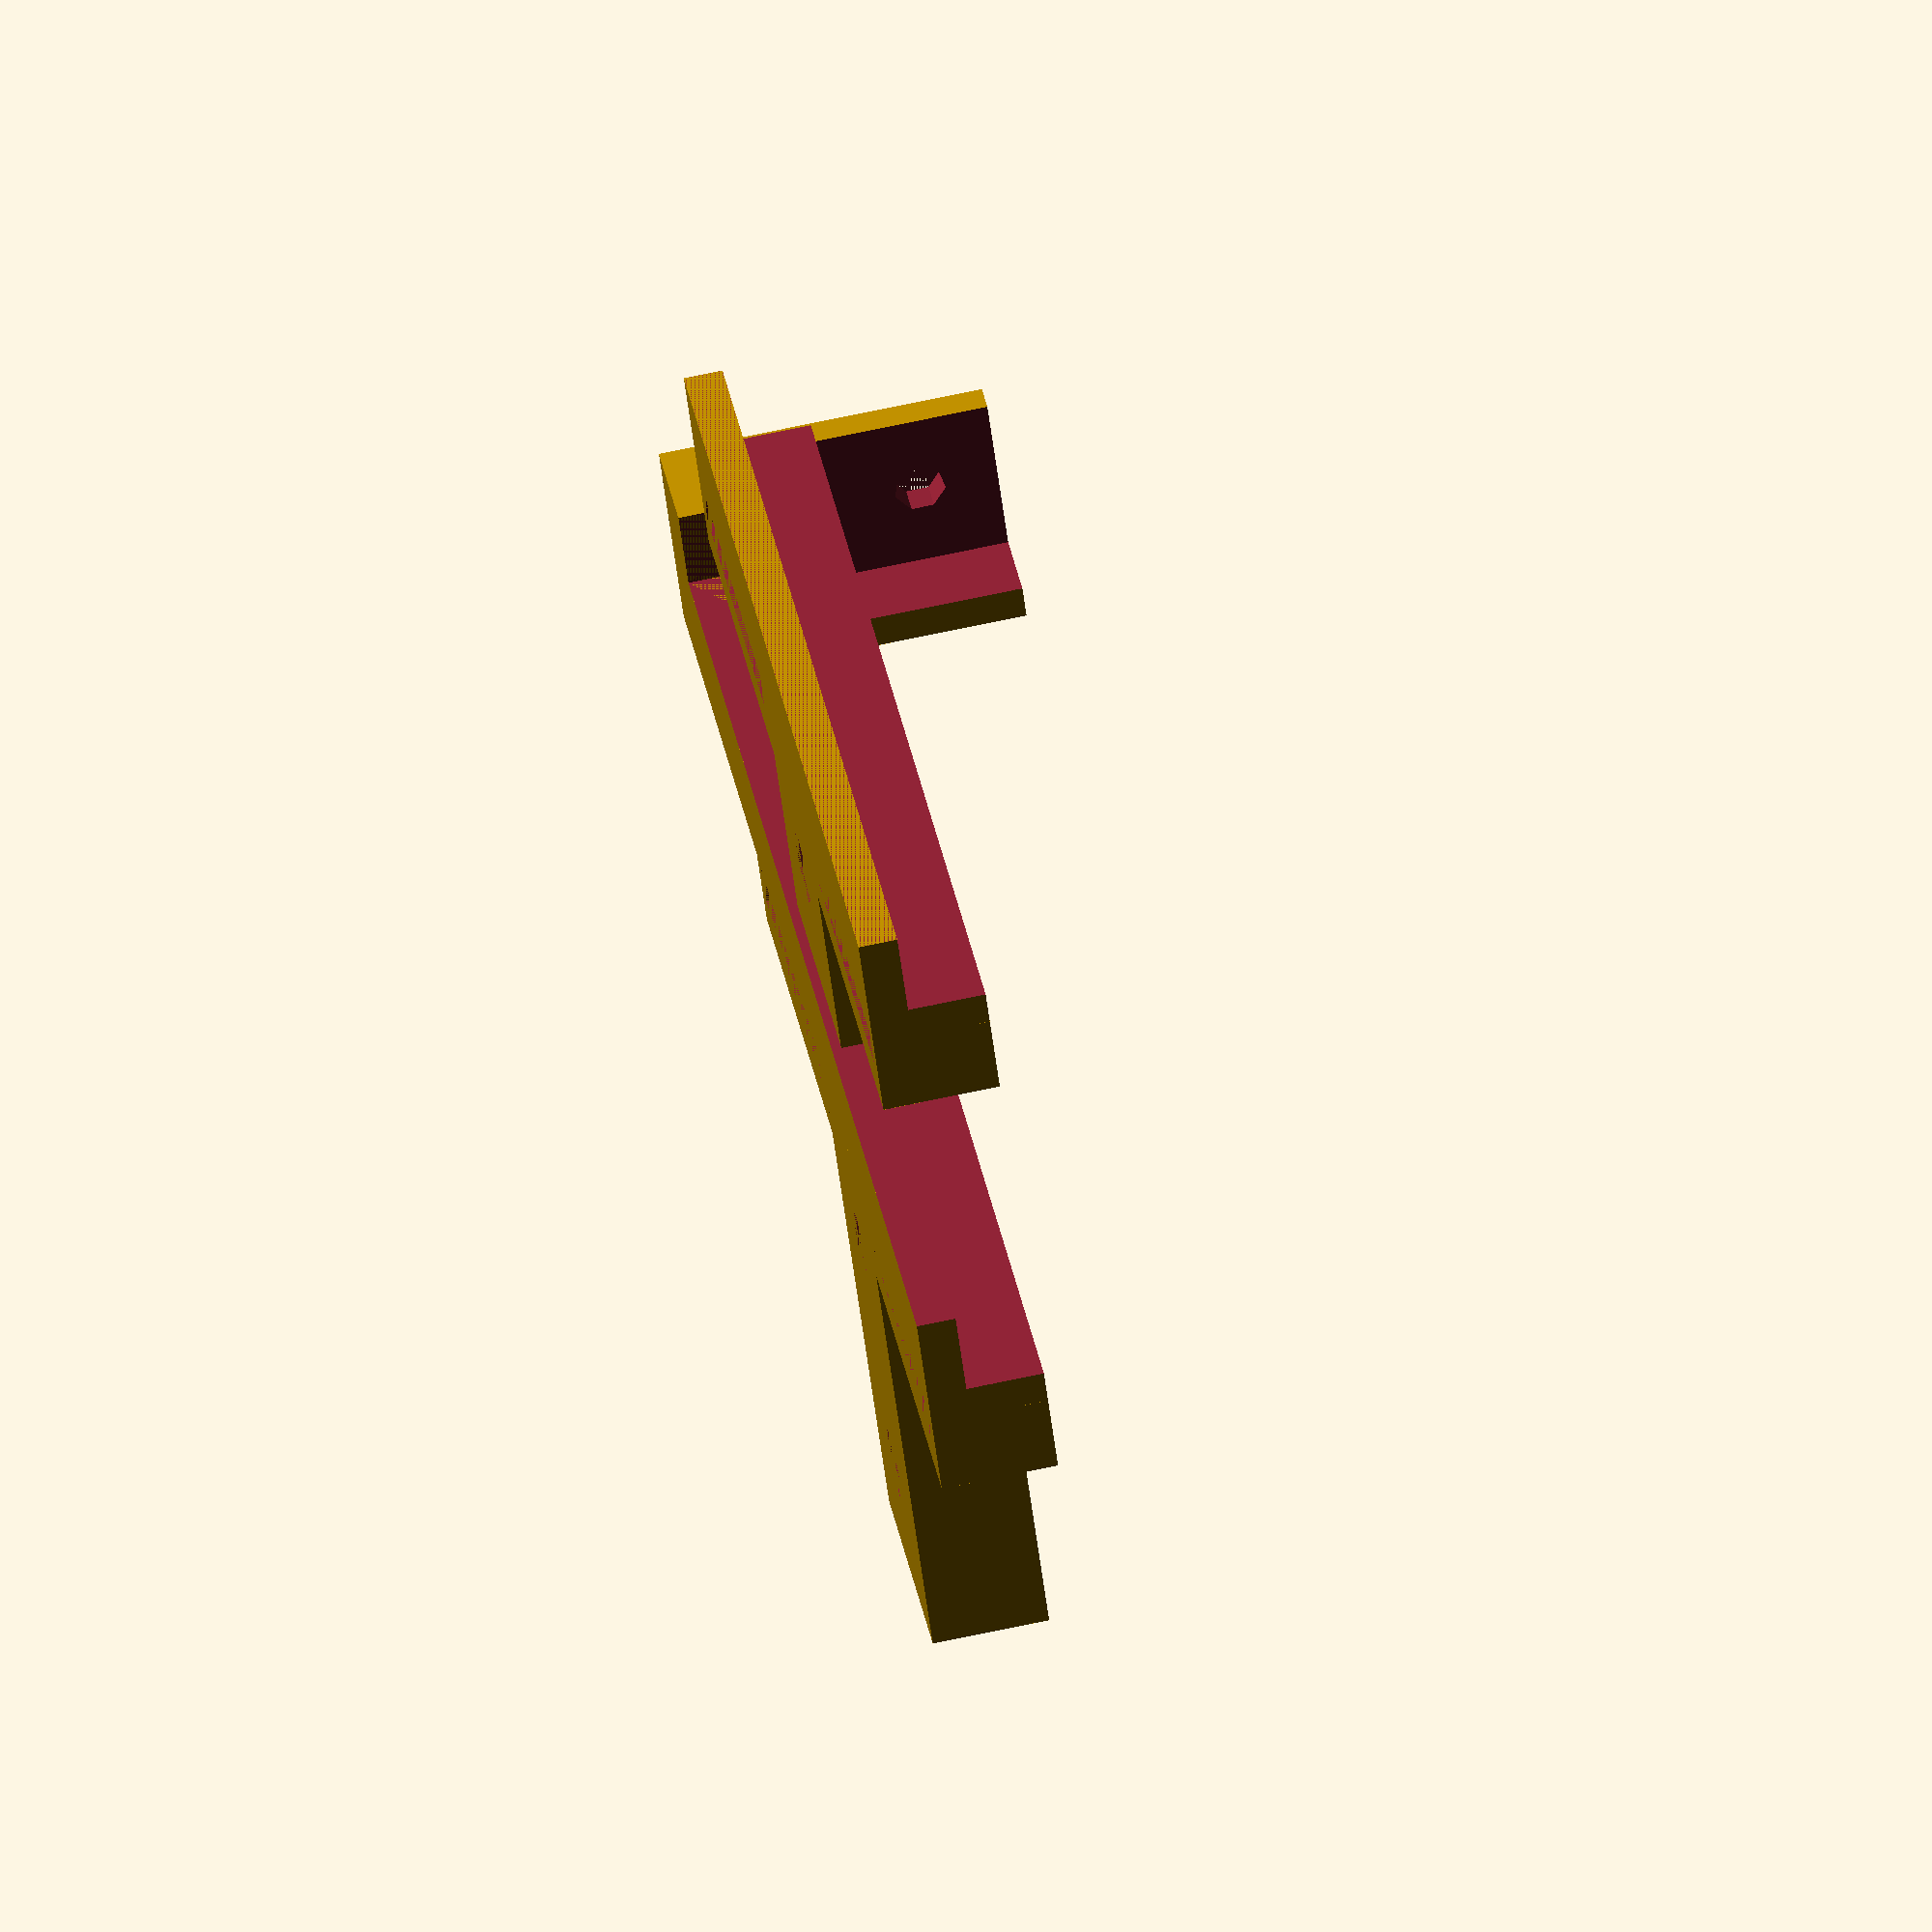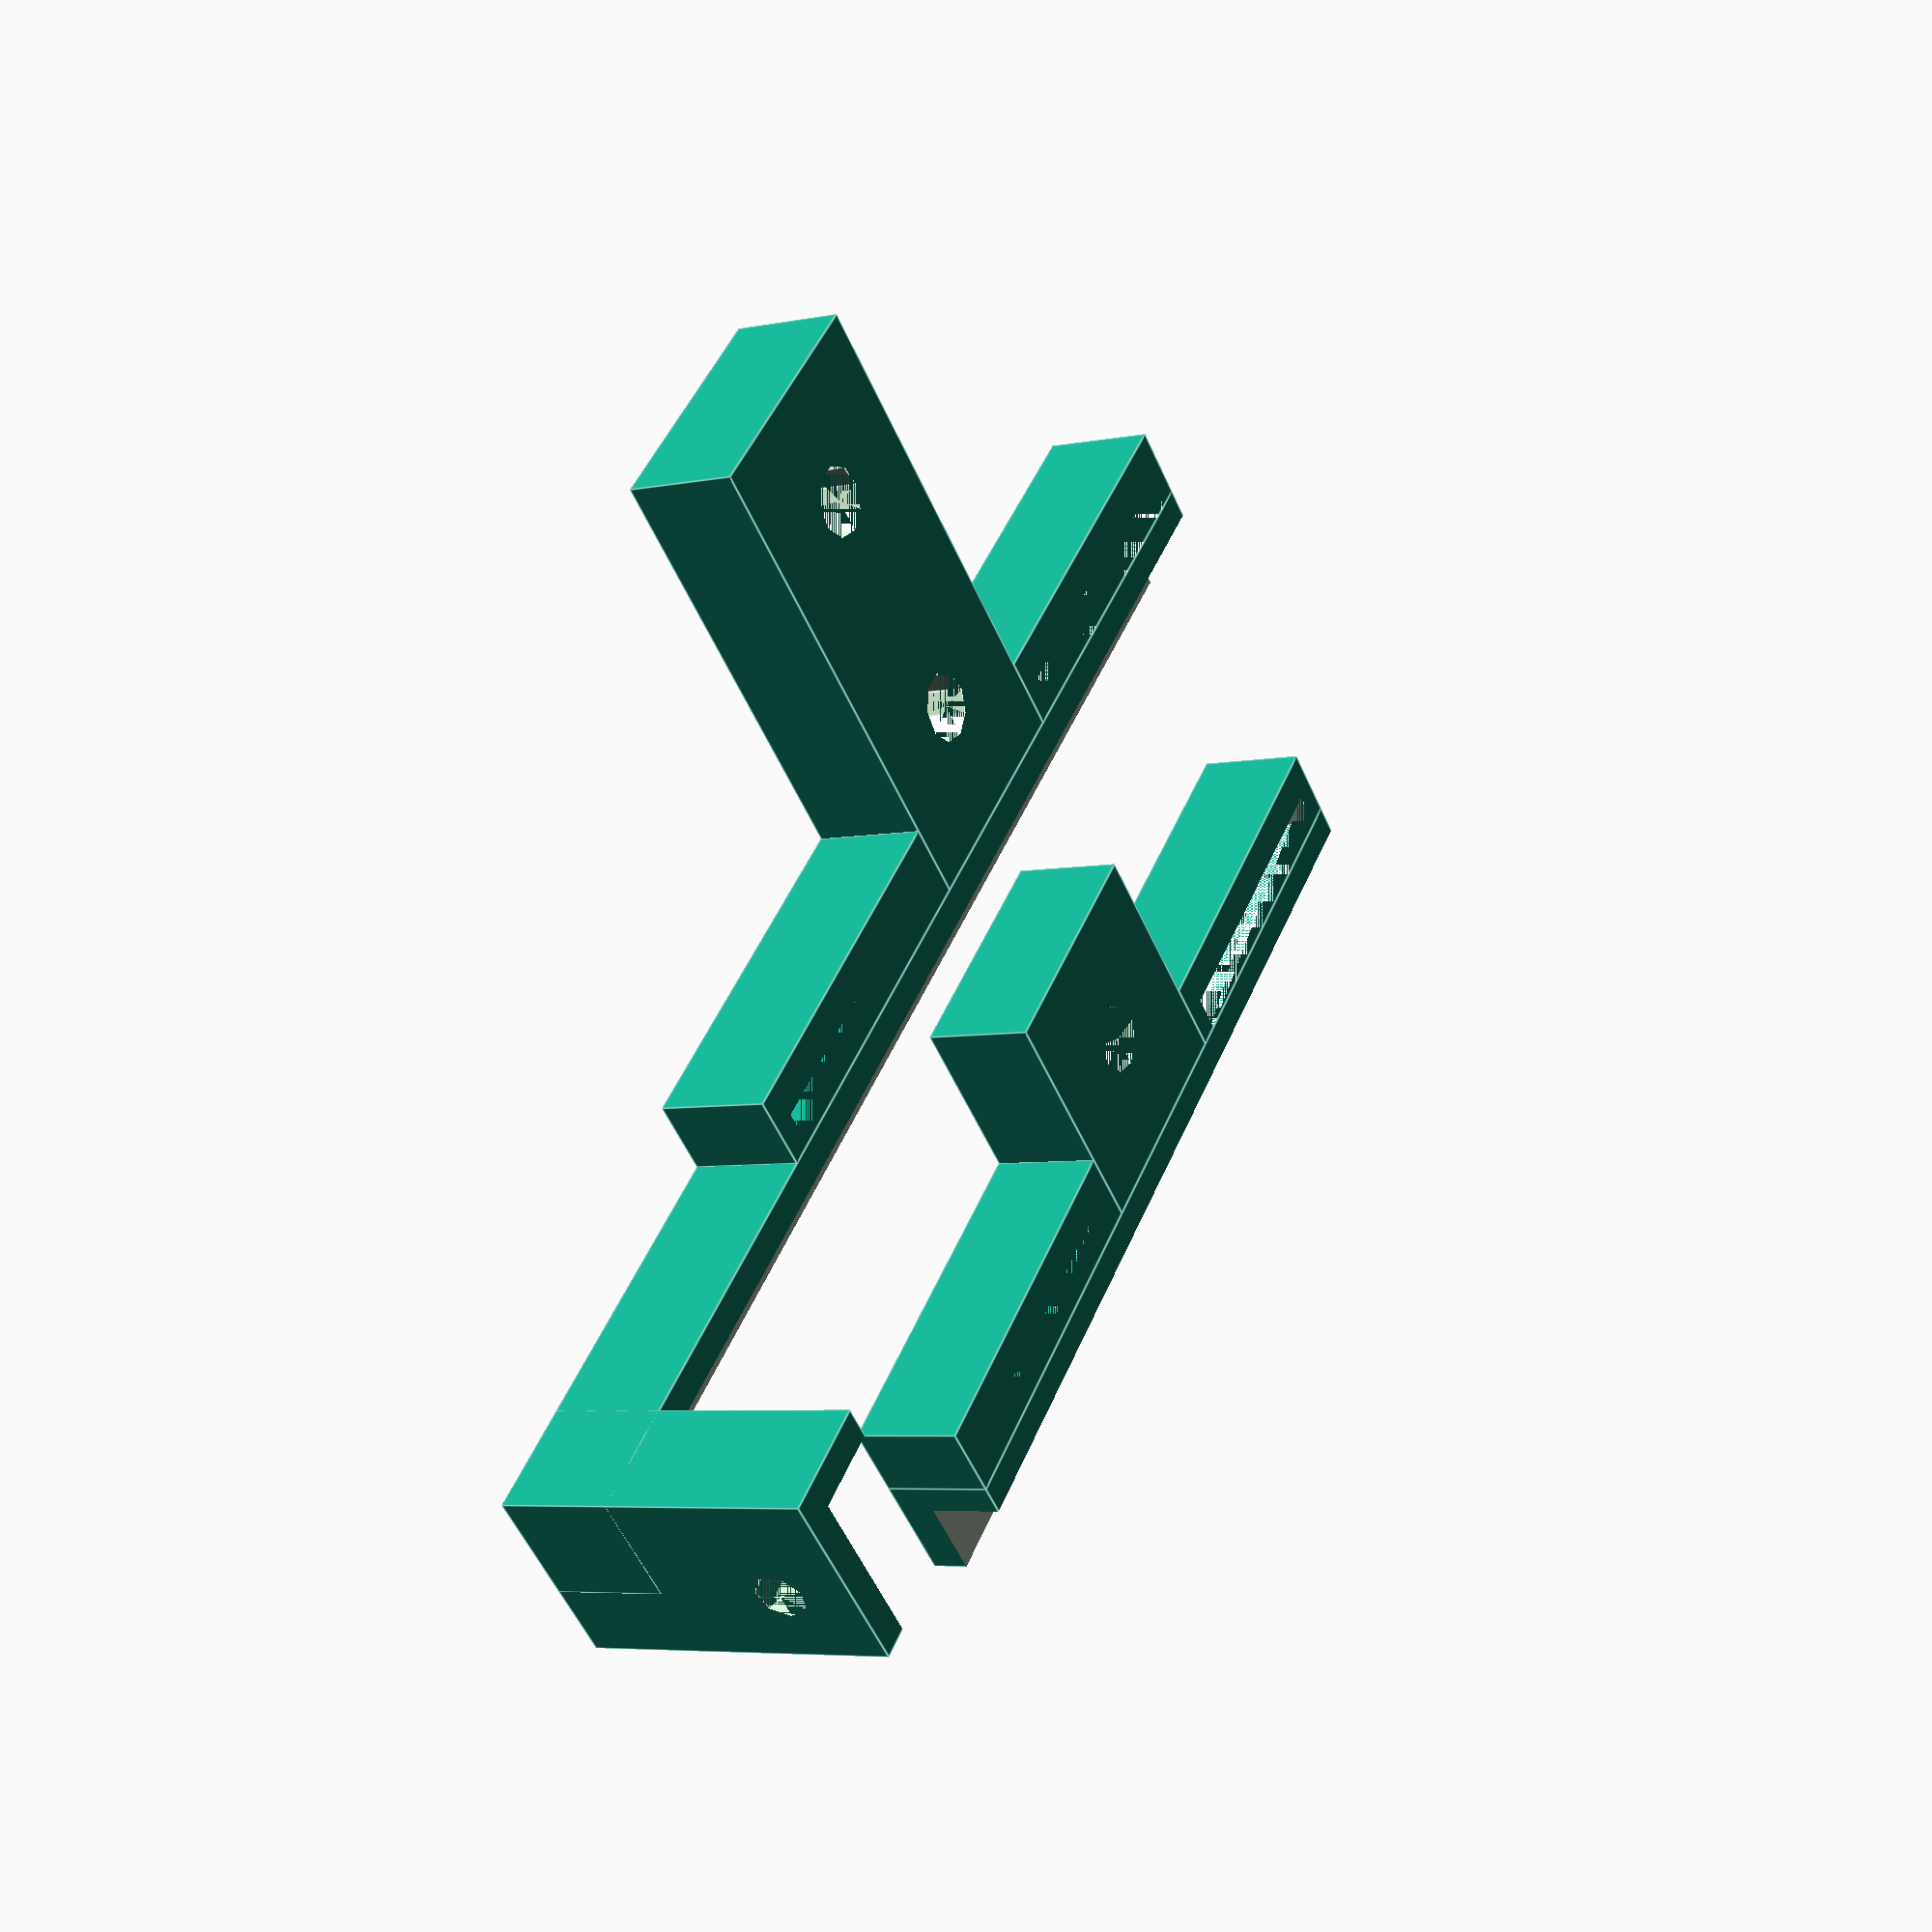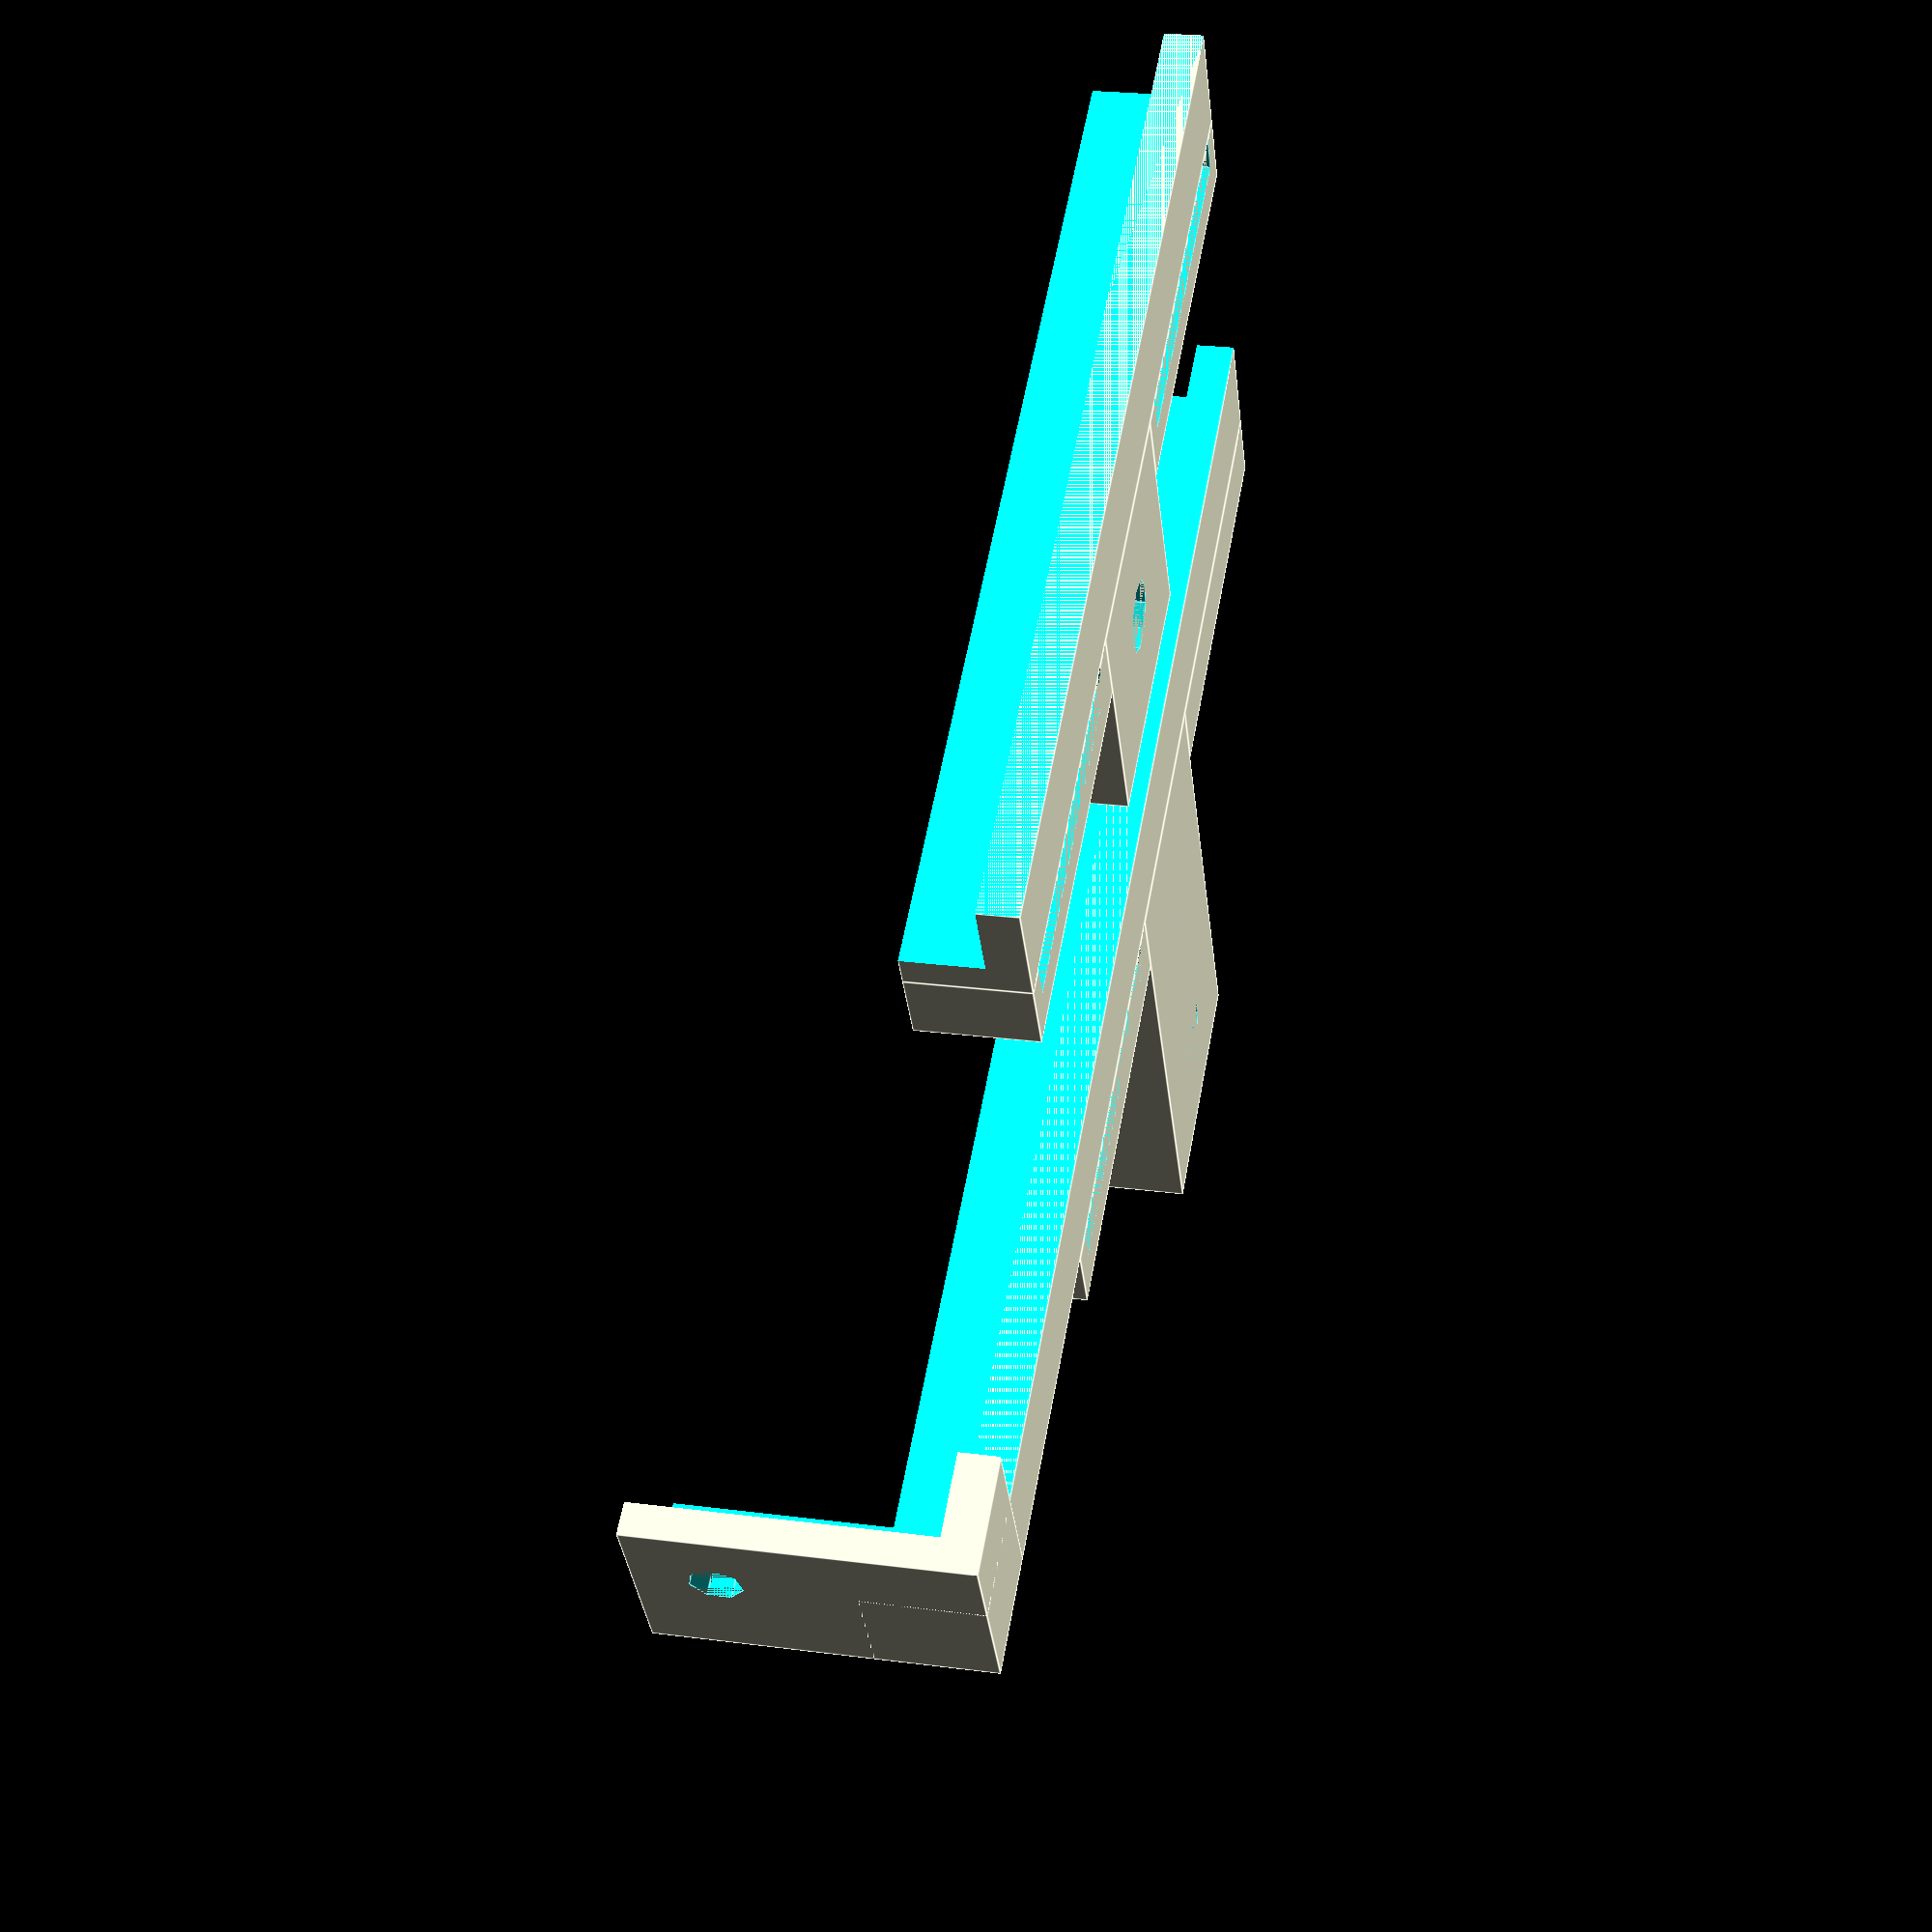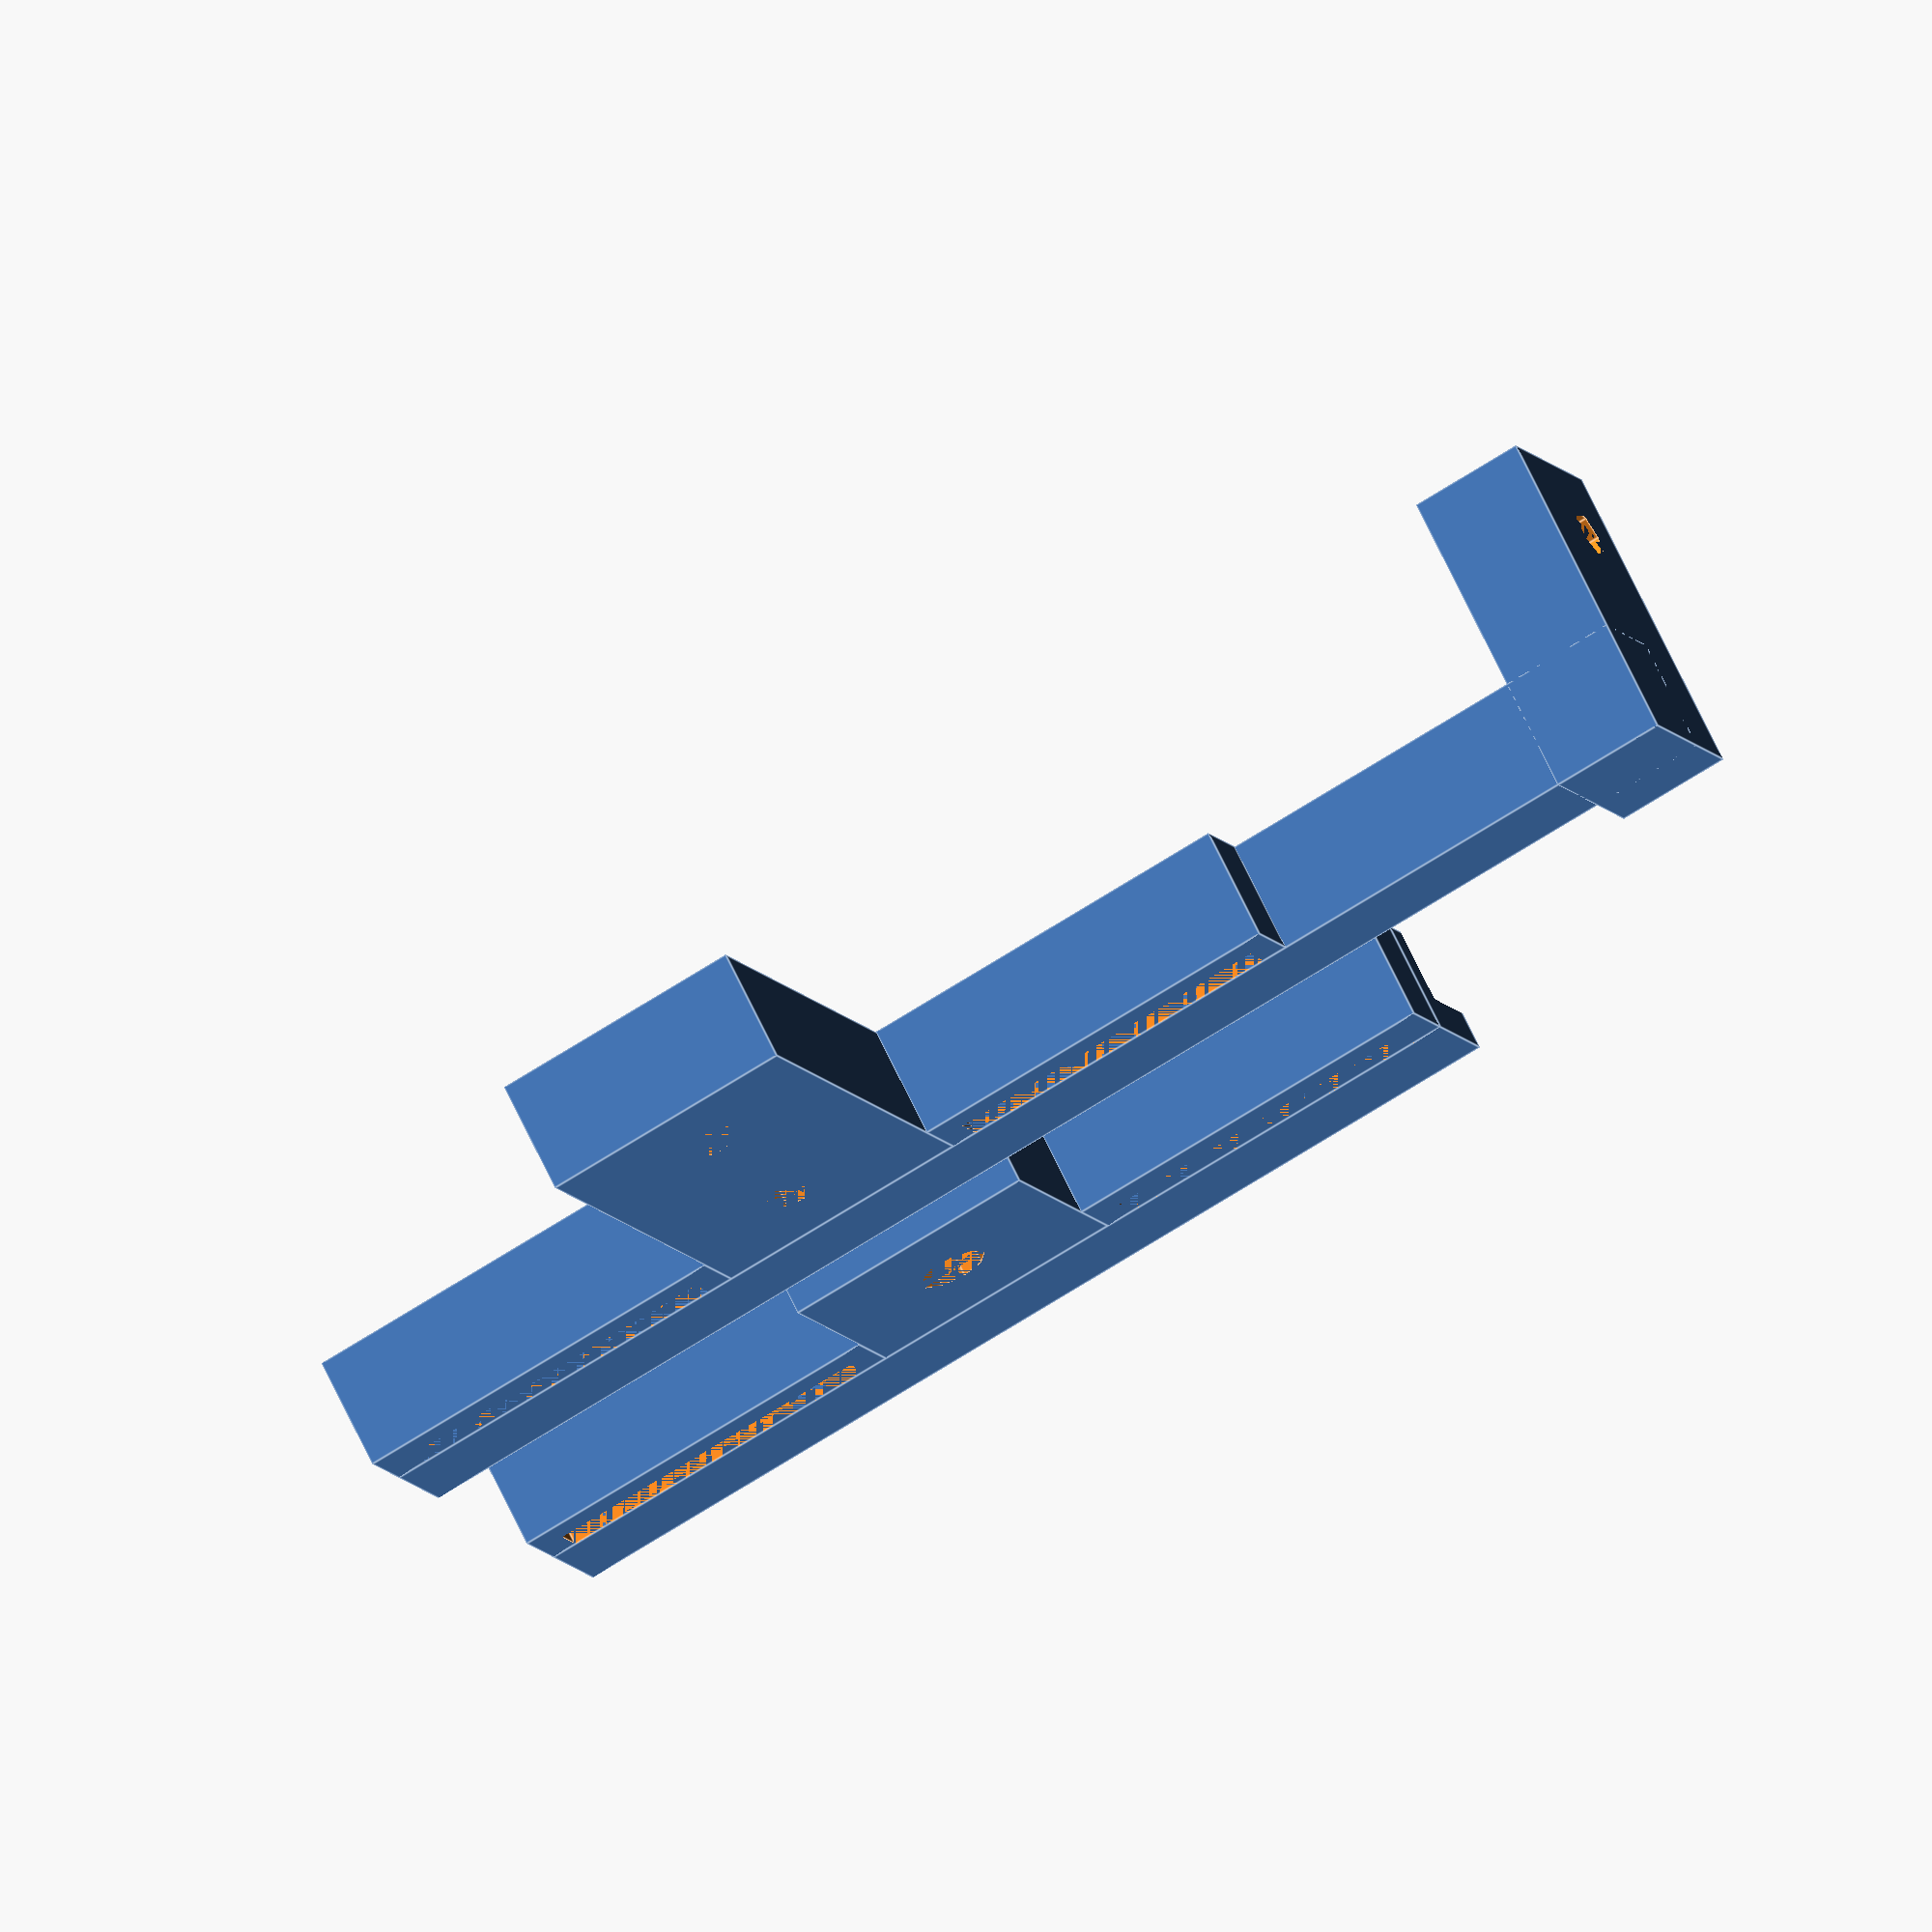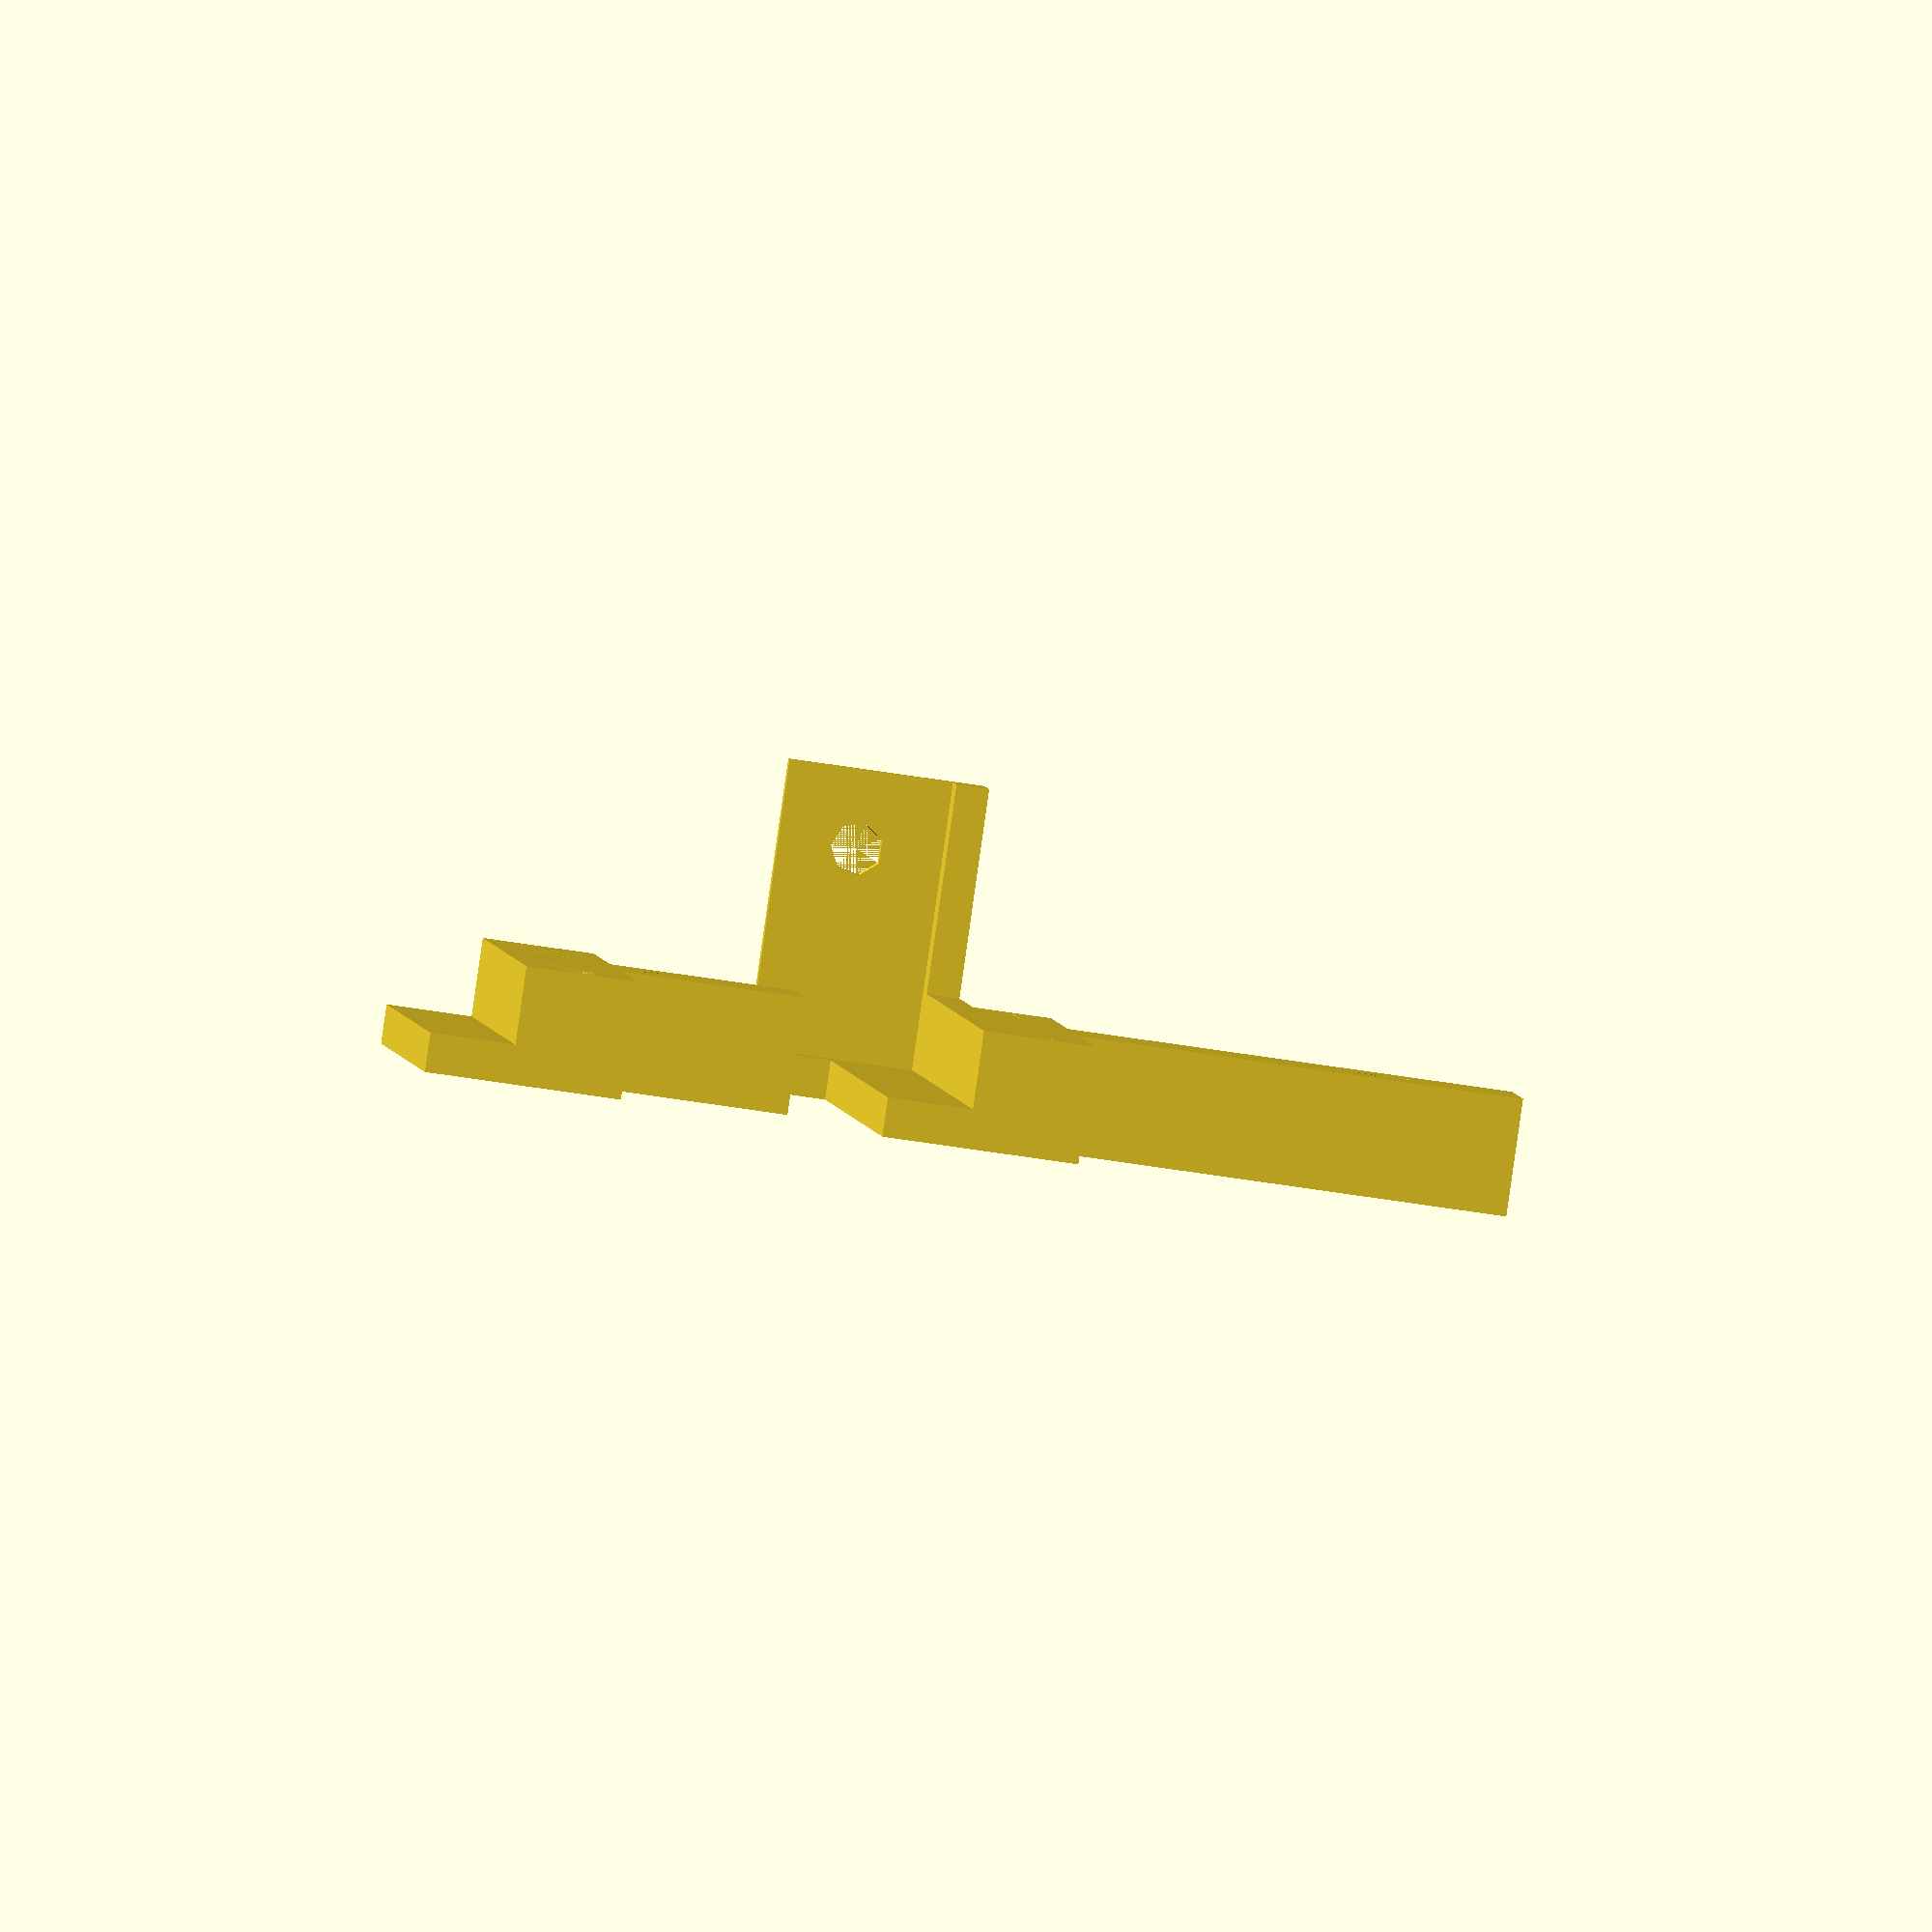
<openscad>
ps_slip = 1;
ps_h = 86+ps_slip;
ps_w = 150+ps_slip;
ps_len = 140+ps_slip;
hole_bl = [6,16];
hole_br = [ps_w-30, 6];
hole_tl = [6, ps_h-6];
hole_tr = [ps_w-6, ps_h-6];
hole_diam = 4;
hole_pad = 12;
wall = 3;
beam = 6;
hanger_len = 20; // single wide
hanger_w = 20*2; // two tall
hanger_thick = beam+wall;
hanger_hole_diam = 5.5;
hanger_hole_offset = 10;
hanger_hole_spacing = 20;
strap_w = 30;
strap_margin = 2;
strap_holder_sz = 6;
strap_slot = 3;


module top_mount() {
	difference() {
		translate([-wall,-wall,-wall]) 
		union() {
			// block for bar across
			cube([beam+wall, wall+ps_len/2+hanger_len/2+strap_w, beam+wall]);
			// beam going around corner and up to left hole
			cube([beam+wall+hole_pad/2, beam+wall, hole_bl[1]+hole_pad/2+wall]);
			// right strap holder
			translate([-strap_holder_sz,wall+ps_len/2+hanger_len/2,0])
				difference() {
					cube([strap_holder_sz,strap_w,beam+wall]);
					translate([strap_holder_sz/2-strap_slot/2+wall/2,strap_margin,0])
						cube([strap_slot,strap_w-2*strap_margin,beam+wall]);
				}
			// left strap holder
			translate([-strap_holder_sz,wall+ps_len/2-hanger_len/2-strap_w,0])
				difference() {
					cube([strap_holder_sz,strap_w,beam+wall]);
					translate([strap_holder_sz/2-strap_slot/2+wall/2,strap_margin,0])
						cube([strap_slot,strap_w-2*strap_margin,beam+wall]);
				}
			// hanger
			translate([-(hanger_w), ps_len/2-hanger_len/2+wall, 0]) 
				difference() {
					cube([hanger_w,hanger_len,hanger_thick]);
					for (row = [0:1]) 
						for (col = [0:1])
							translate([
									hanger_hole_offset+row*hanger_hole_spacing, 
									hanger_hole_offset+col*hanger_hole_spacing,0]) 
								cylinder(r=hanger_hole_diam/2, h=hanger_thick);
				}
		}
		// cut out for body of PS
		translate([-ps_slip/2,-ps_slip/2,0]) cube([ps_w,ps_len,ps_h]);
		// cut through so bottom of base is open instead of solid
		translate([beam,beam,-wall]) cube([ps_w-2*beam,ps_len-2*beam,ps_h]);
		// drill mounting hole
		translate([hole_bl[0],0,hole_bl[1]]) rotate([90,0,0]) 
			cylinder(r=hole_diam/2, h=wall);
	}
}

module bottom_mount() {
	difference() {
		translate([-wall,-wall,-wall]) 
		union() {
			// block for bar across
			translate([0,ps_len/2-hanger_len/2-strap_w+wall,0])
				cube([beam+wall, hanger_len+strap_w*2, beam+wall]);
			// right strap holder
			translate([-strap_holder_sz,wall+ps_len/2+hanger_len/2,0])
				difference() {
					cube([strap_holder_sz,strap_w,beam+wall]);
					translate([strap_holder_sz/2-strap_slot/2+wall/2,strap_margin,0])
						cube([strap_slot,strap_w-2*strap_margin,beam+wall]);
				}
			// left strap holder
			translate([-strap_holder_sz,wall+ps_len/2-hanger_len/2-strap_w,0])
				difference() {
					cube([strap_holder_sz,strap_w,beam+wall]);
					translate([strap_holder_sz/2-strap_slot/2+wall/2,strap_margin,0])
						cube([strap_slot,strap_w-2*strap_margin,beam+wall]);
				}
			// hanger
			translate([-hanger_w/2, ps_len/2-hanger_len/2+wall, 0]) 
				difference() {
					cube([hanger_w/2,hanger_len,hanger_thick]);
					translate([-hanger_hole_offset+hanger_hole_spacing, 
									hanger_hole_offset,0]) 
								cylinder(r=hanger_hole_diam/2, h=hanger_thick);
				}
		}
		// cut out for body of PS
		translate([-ps_slip/2,-ps_slip/2,0]) cube([ps_w,ps_len,ps_h]);
		// cut through so bottom of base is open instead of solid
		translate([beam,beam,-wall]) cube([ps_w-2*beam,ps_len-2*beam,ps_h]);
	}
}

top_mount();
// bottom_mount();
translate([35,0,0]) bottom_mount();


</openscad>
<views>
elev=289.0 azim=307.3 roll=258.0 proj=o view=solid
elev=185.4 azim=223.0 roll=237.3 proj=p view=edges
elev=155.3 azim=121.7 roll=78.0 proj=p view=edges
elev=110.2 azim=291.7 roll=25.4 proj=o view=edges
elev=88.8 azim=177.6 roll=351.9 proj=o view=solid
</views>
